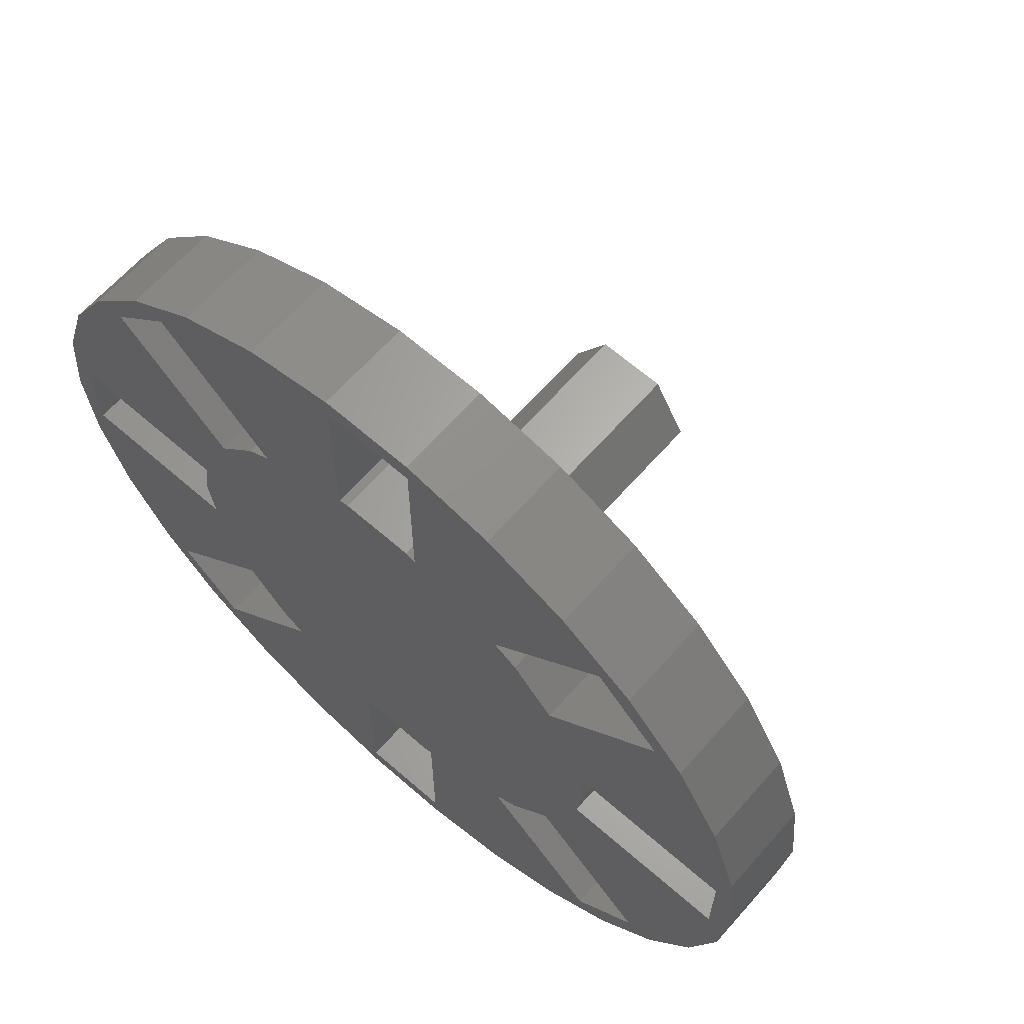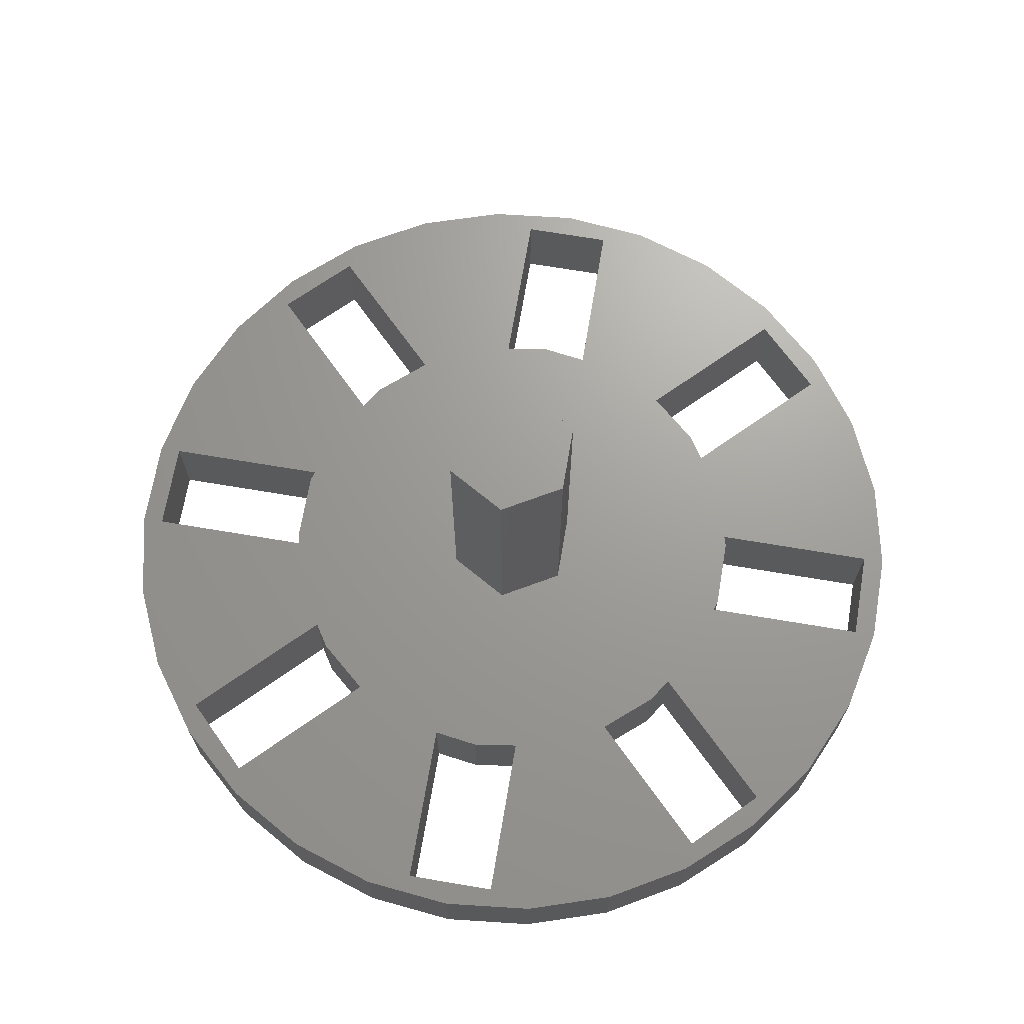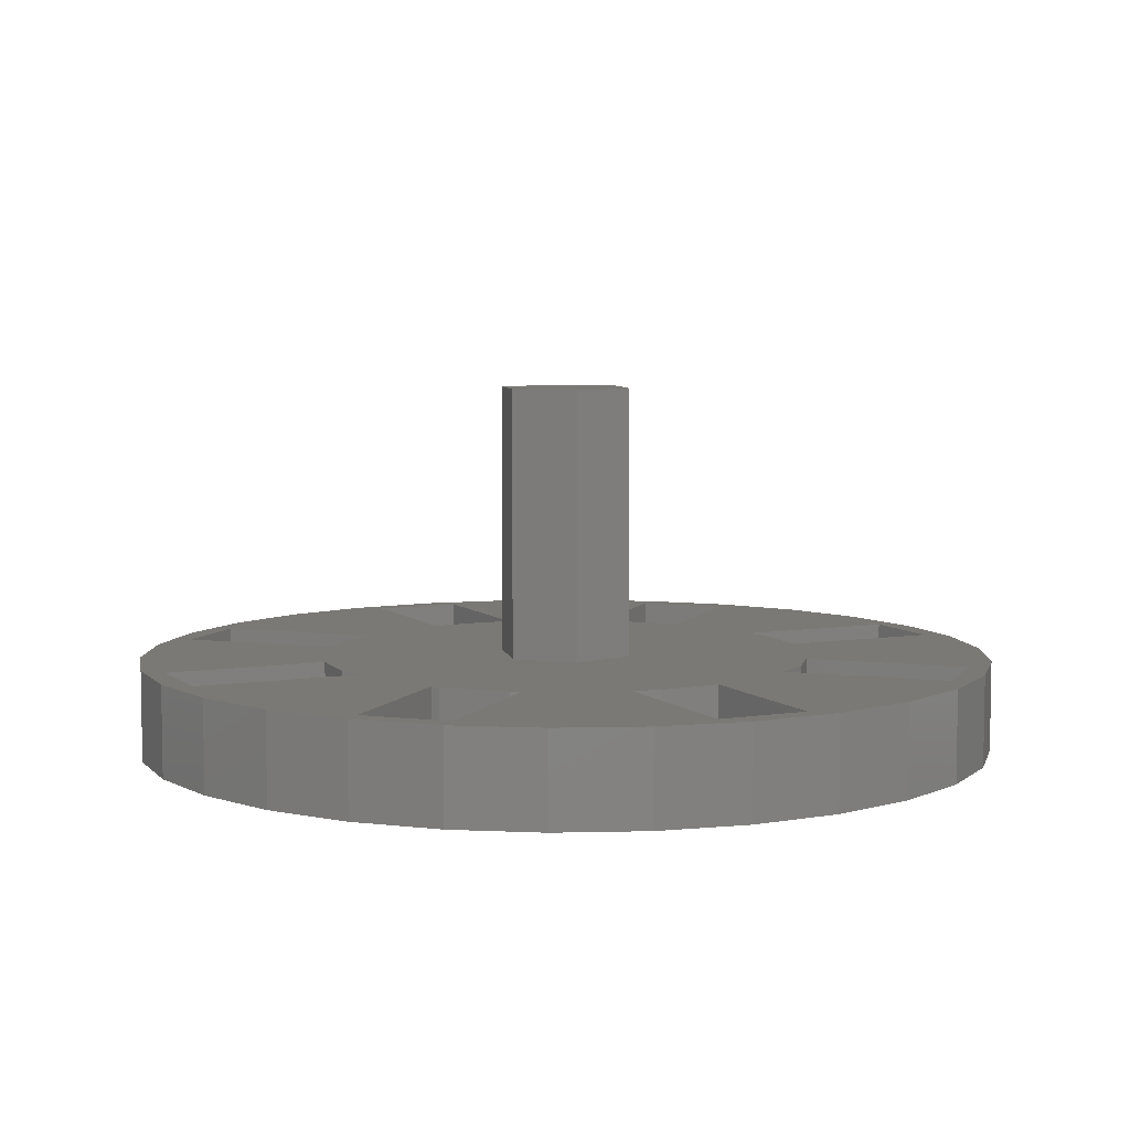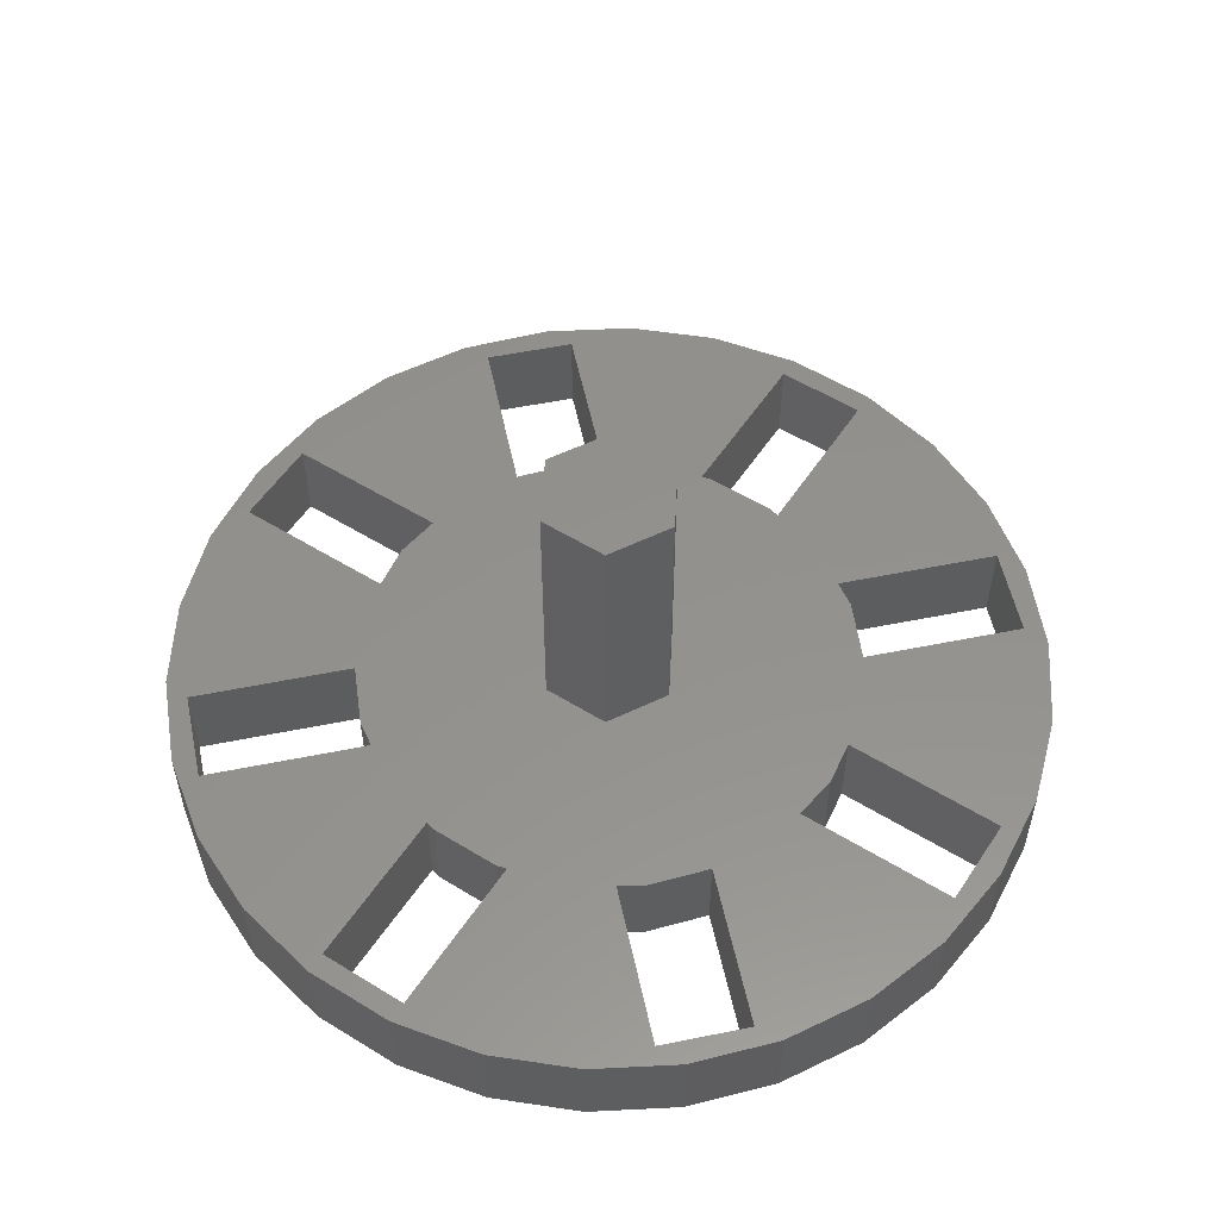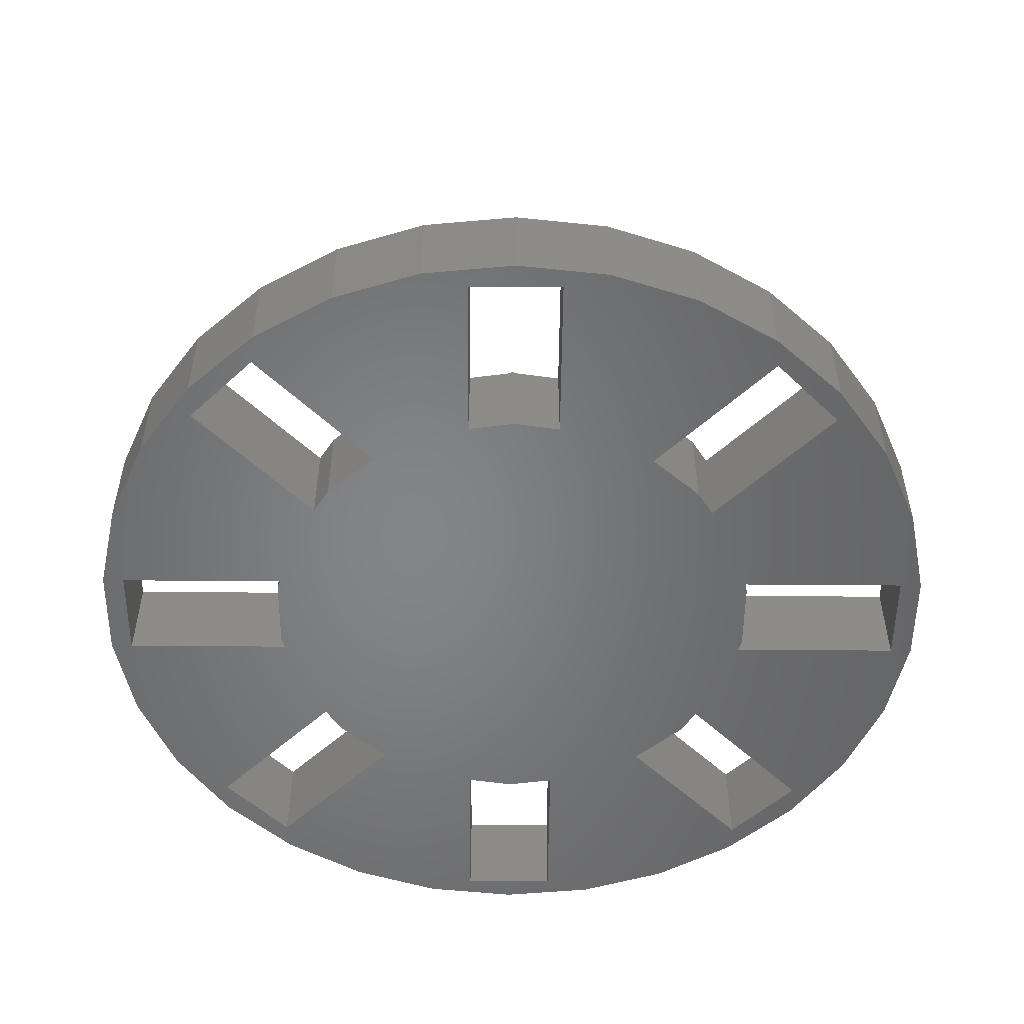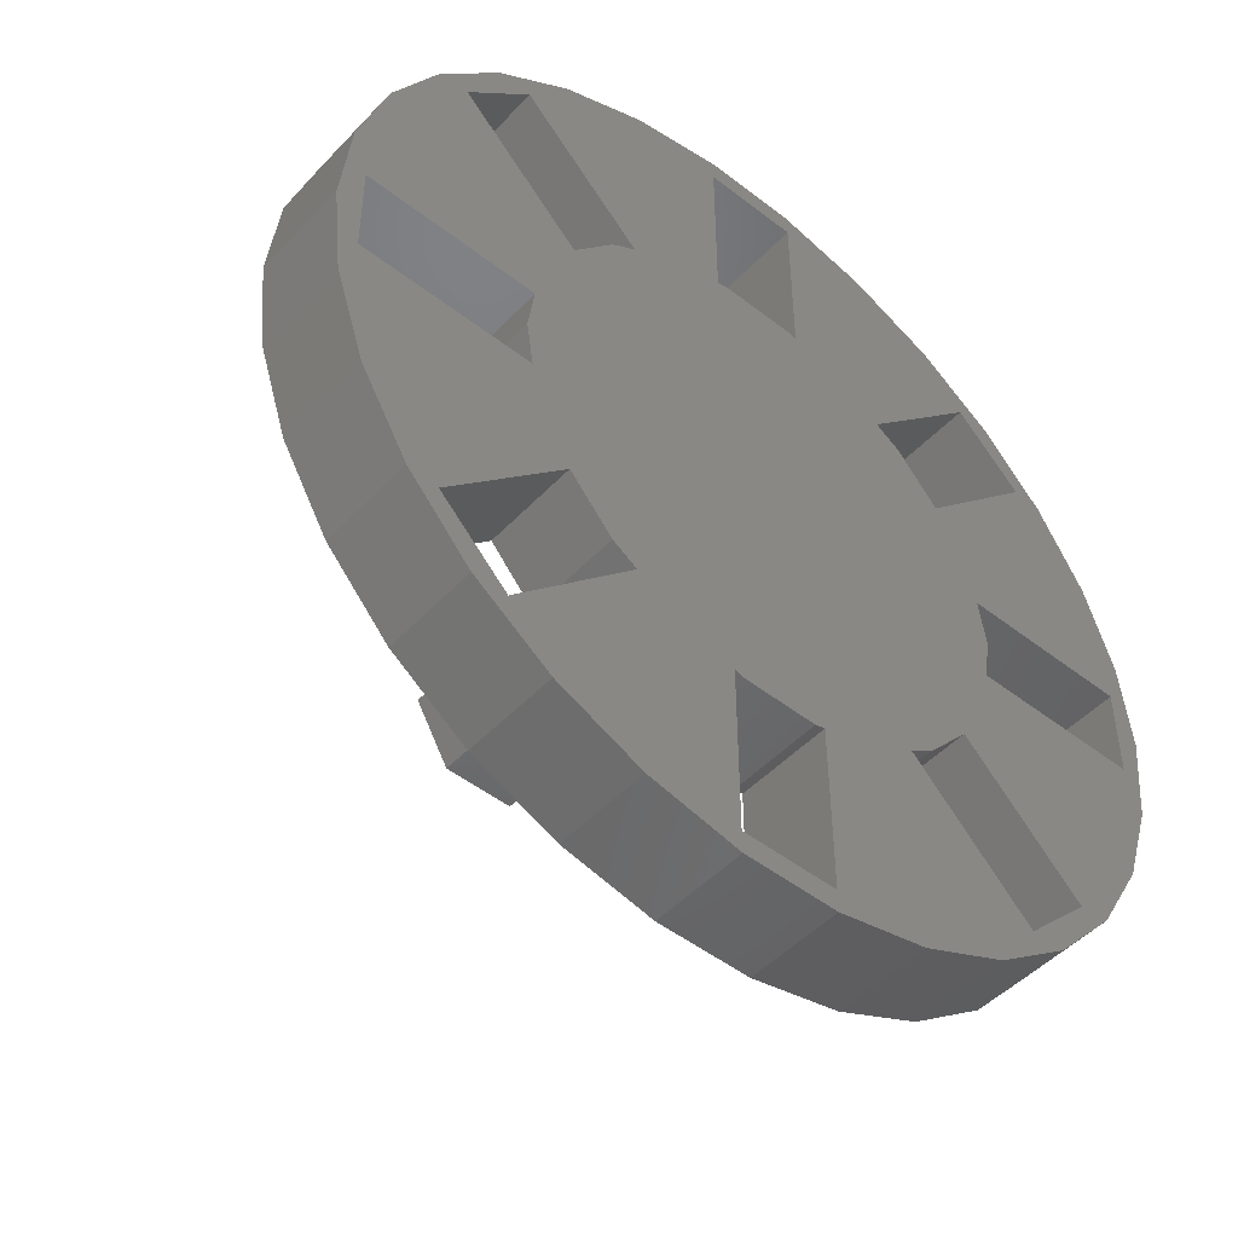
<metadata>
{"format":"stl","ext":"stl","renderer":"f3d","projection":"perspective","resolution":1024,"background":"white","views":[{"elev":64.3,"azim":-138.6,"up":"+Y"},{"elev":68.8,"azim":-80.4,"up":"+Z"},{"elev":6.4,"azim":19.9,"up":"+Z"},{"elev":55.1,"azim":-147.0,"up":"+Z"},{"elev":-52.5,"azim":89.5,"up":"+Z"},{"elev":-48.5,"azim":139.1,"up":"+Y"}]}
</metadata>
<code>
# stl→obj: 156 verts, 340 faces
v -11.9 0 0
v -11.64 2.474 0
v -11.64 -2.474 0
v -11.25 1.25 0
v -10.87 4.84 0
v 1.25 11.25 0
v 3.677 11.32 0
v 5.95 10.31 0
v -8.839 7.071 0
v -9.627 6.995 0
v -7.963 8.843 0
v -7.071 8.839 0
v -5.95 10.31 0
v -1.25 11.25 0
v -1.244 11.83 0
v 1.244 11.83 0
v 6.695 -1.25 0
v 6.875 0 0
v 7.071 8.839 0
v 7.963 8.843 0
v 8.839 7.071 0
v 9.627 6.995 0
v 5.645 3.877 0
v 10.87 4.84 0
v -6.695 -1.25 0
v 11.64 2.474 0
v 11.25 1.25 0
v 11.9 0 0
v 11.25 -1.25 0
v 11.64 -2.474 0
v 5.645 -3.877 0
v 10.87 -4.84 0
v 3.848 5.616 0
v -6.695 1.25 0
v 1.25 6.725 0
v 8.839 -7.071 0
v 9.627 -6.995 0
v 7.963 -8.843 0
v 7.071 -8.839 0
v 5.95 -10.31 0
v 1.25 -11.25 0
v 3.677 -11.32 0
v 1.244 -11.83 0
v -1.25 -11.25 0
v -1.244 -11.83 0
v -3.848 -5.616 0
v -8.839 -7.071 0
v -5.95 -10.31 0
v -7.963 -8.843 0
v -9.627 -6.995 0
v -10.87 -4.84 0
v -11.25 -1.25 0
v -6.875 0 0
v -3.677 11.32 0
v 1.25 -6.725 0
v -1.25 6.725 0
v -5.645 3.877 0
v -3.848 5.616 0
v -7.071 -8.839 0
v -5.645 -3.877 0
v -0.9784 -6.805 0
v 0.9784 -6.805 0
v -4.502 5.196 0
v 3.848 -5.616 0
v 4.502 -5.196 0
v -3.677 -11.32 0
v -4.502 -5.196 0
v -1.25 -6.725 0
v -0.9784 6.805 0
v 0.9784 6.805 0
v 4.502 5.196 0
v 6.695 1.25 0
v -11.9 0 2.5
v -11.64 2.474 2.5
v -11.64 -2.474 2.5
v -10.87 -4.84 2.5
v -9.627 -6.995 2.5
v -7.963 -8.843 2.5
v -5.95 -10.31 2.5
v -3.677 -11.32 2.5
v -1.244 -11.83 2.5
v 1.244 -11.83 2.5
v 3.677 -11.32 2.5
v 5.95 -10.31 2.5
v 7.963 -8.843 2.5
v 9.627 -6.995 2.5
v 10.87 -4.84 2.5
v 11.64 -2.474 2.5
v 11.9 0 2.5
v 11.64 2.474 2.5
v 10.87 4.84 2.5
v 9.627 6.995 2.5
v 7.963 8.843 2.5
v 5.95 10.31 2.5
v 3.677 11.32 2.5
v 1.244 11.83 2.5
v -1.244 11.83 2.5
v -3.677 11.32 2.5
v -5.95 10.31 2.5
v -7.963 8.843 2.5
v -9.627 6.995 2.5
v -10.87 4.84 2.5
v -11.25 1.25 2.5
v -11.25 -1.25 2.5
v -6.695 1.25 2.5
v -6.875 0 2.5
v -6.695 -1.25 2.5
v -5.645 -3.877 2.5
v -8.839 -7.071 2.5
v -7.071 -8.839 2.5
v -4.502 -5.196 2.5
v -3.848 -5.616 2.5
v -7.071 8.839 2.5
v -8.839 7.071 2.5
v -3.848 5.616 2.5
v -4.502 5.196 2.5
v -5.645 3.877 2.5
v -1.25 -6.725 2.5
v -1.25 -11.25 2.5
v -0.9784 -6.805 2.5
v 0.9784 -6.805 2.5
v 1.25 -6.725 2.5
v 1.25 -11.25 2.5
v -1.25 11.25 2.5
v -1.25 6.725 2.5
v 1.25 11.25 2.5
v 1.25 6.725 2.5
v 0.9784 6.805 2.5
v -0.9784 6.805 2.5
v 3.848 -5.616 2.5
v 4.502 -5.196 2.5
v 5.645 -3.877 2.5
v 8.839 -7.071 2.5
v 7.071 -8.839 2.5
v 3.848 5.616 2.5
v 4.502 5.196 2.5
v 7.071 8.839 2.5
v 8.839 7.071 2.5
v 5.645 3.877 2.5
v 6.695 -1.25 2.5
v 6.875 0 2.5
v 6.695 1.25 2.5
v 11.25 1.25 2.5
v 11.25 -1.25 2.5
v -0.95 -1.645 2.5
v -1.9 0 2.5
v 1.9 0 2.5
v -0.95 1.645 2.5
v 0.95 1.645 2.5
v 0.95 -1.645 2.5
v -1.9 0 10
v -0.95 -1.645 10
v 0.95 -1.645 10
v 1.9 0 10
v 0.95 1.645 10
v -0.95 1.645 10
f 1 2 3
f 4 2 5
f 6 7 8
f 9 10 11
f 12 11 13
f 14 15 16
f 6 16 7
f 17 3 18
f 19 8 20
f 21 20 22
f 23 22 24
f 25 24 26
f 27 26 28
f 29 28 30
f 31 30 32
f 33 34 35
f 36 37 38
f 39 38 40
f 41 42 43
f 44 43 45
f 46 44 45
f 41 43 44
f 47 48 49
f 3 49 50
f 3 50 51
f 3 2 4
f 25 3 52
f 21 22 23
f 53 24 25
f 3 25 26
f 12 13 54
f 55 42 41
f 31 32 37
f 56 57 58
f 59 48 47
f 3 47 49
f 55 40 42
f 56 12 14
f 14 16 6
f 53 23 24
f 47 3 60
f 61 46 62
f 57 63 58
f 39 60 64
f 65 3 31
f 46 66 48
f 46 45 66
f 46 48 59
f 67 62 46
f 44 46 68
f 33 53 34
f 56 69 34
f 35 34 70
f 6 8 35
f 12 15 14
f 12 54 15
f 62 67 55
f 39 55 60
f 33 35 19
f 3 65 64
f 31 37 36
f 3 30 31
f 60 3 64
f 23 53 71
f 53 33 71
f 60 55 67
f 19 20 21
f 35 8 19
f 27 28 29
f 3 17 30
f 17 29 30
f 72 26 27
f 3 26 72
f 3 72 18
f 4 5 10
f 4 10 9
f 57 4 9
f 9 11 12
f 36 38 39
f 55 39 40
f 61 68 46
f 70 34 69
f 57 56 34
f 4 57 34
f 56 58 12
f 52 3 4
f 1 73 2
f 2 73 74
f 1 3 73
f 73 3 75
f 3 51 75
f 75 51 76
f 51 50 76
f 76 50 77
f 50 49 77
f 77 49 78
f 78 49 48
f 79 78 48
f 79 48 66
f 80 79 66
f 80 66 45
f 81 80 45
f 81 45 43
f 82 81 43
f 82 43 42
f 83 82 42
f 83 42 40
f 84 83 40
f 84 40 38
f 85 84 38
f 85 38 37
f 86 85 37
f 86 37 32
f 87 86 32
f 87 32 30
f 88 87 30
f 88 30 28
f 89 88 28
f 28 26 90
f 89 28 90
f 26 24 91
f 90 26 91
f 24 22 92
f 91 24 92
f 22 20 93
f 92 22 93
f 8 94 20
f 20 94 93
f 7 95 8
f 8 95 94
f 16 96 7
f 7 96 95
f 15 97 16
f 16 97 96
f 54 98 15
f 15 98 97
f 13 99 54
f 54 99 98
f 11 100 13
f 13 100 99
f 10 101 11
f 11 101 100
f 5 102 10
f 10 102 101
f 2 74 5
f 5 74 102
f 4 103 104
f 52 4 104
f 34 105 103
f 4 34 103
f 53 106 34
f 34 106 105
f 53 25 106
f 106 25 107
f 107 25 104
f 104 25 52
f 60 108 109
f 47 60 109
f 109 110 59
f 47 109 59
f 60 67 108
f 108 67 111
f 111 67 46
f 112 111 46
f 112 46 110
f 110 46 59
f 12 113 114
f 9 12 114
f 115 113 58
f 58 113 12
f 63 116 58
f 58 116 115
f 57 117 63
f 63 117 116
f 114 117 57
f 9 114 57
f 68 118 119
f 44 68 119
f 118 68 61
f 120 118 61
f 120 61 62
f 121 120 62
f 121 62 55
f 122 121 55
f 122 55 123
f 123 55 41
f 123 41 119
f 119 41 44
f 14 124 125
f 56 14 125
f 6 126 124
f 14 6 124
f 126 6 127
f 127 6 35
f 70 128 35
f 35 128 127
f 69 129 70
f 70 129 128
f 56 125 69
f 69 125 129
f 130 64 65
f 131 130 65
f 131 65 31
f 132 131 31
f 133 132 36
f 36 132 31
f 133 36 134
f 134 36 39
f 130 134 39
f 64 130 39
f 33 135 71
f 71 135 136
f 19 137 135
f 33 19 135
f 138 137 21
f 21 137 19
f 138 21 139
f 139 21 23
f 23 71 136
f 139 23 136
f 140 17 18
f 141 140 18
f 18 72 142
f 141 18 142
f 27 143 142
f 72 27 142
f 143 27 144
f 144 27 29
f 144 29 140
f 140 29 17
f 74 73 75
f 112 118 108
f 104 74 75
f 106 107 122
f 103 105 74
f 112 80 81
f 124 126 96
f 113 98 99
f 122 123 83
f 139 74 90
f 137 138 93
f 128 129 125
f 127 128 116
f 113 124 97
f 113 97 98
f 101 74 100
f 102 74 101
f 76 104 75
f 132 133 86
f 140 87 88
f 125 124 113
f 125 113 115
f 112 79 80
f 79 110 78
f 78 109 77
f 131 105 106
f 145 146 105
f 117 114 74
f 112 108 111
f 120 121 107
f 100 114 99
f 100 74 114
f 114 113 99
f 131 132 145
f 126 127 137
f 134 106 122
f 138 139 91
f 123 119 82
f 147 87 140
f 90 74 148
f 90 148 149
f 143 144 89
f 149 147 141
f 87 150 145
f 82 119 81
f 116 117 127
f 126 94 95
f 121 122 107
f 107 118 120
f 134 122 84
f 112 81 119
f 83 123 82
f 122 83 84
f 135 127 117
f 97 124 96
f 128 125 115
f 96 126 95
f 140 141 147
f 134 130 106
f 115 116 128
f 135 137 127
f 139 136 74
f 131 106 130
f 133 134 85
f 135 117 74
f 87 132 86
f 87 145 132
f 86 133 85
f 85 134 84
f 131 145 105
f 135 74 136
f 144 140 88
f 94 137 93
f 93 138 92
f 138 91 92
f 91 139 90
f 147 150 87
f 141 142 149
f 90 149 142
f 90 143 89
f 90 142 143
f 89 144 88
f 104 103 74
f 112 110 79
f 107 108 118
f 119 118 112
f 105 148 74
f 146 148 105
f 110 109 78
f 126 137 94
f 109 108 107
f 107 77 109
f 107 76 77
f 107 104 76
f 146 145 151
f 151 145 152
f 152 145 150
f 153 152 150
f 153 150 147
f 154 153 147
f 147 149 155
f 154 147 155
f 148 156 149
f 149 156 155
f 146 151 148
f 148 151 156
f 156 151 152
f 154 156 153
f 153 156 152
f 155 156 154

</code>
